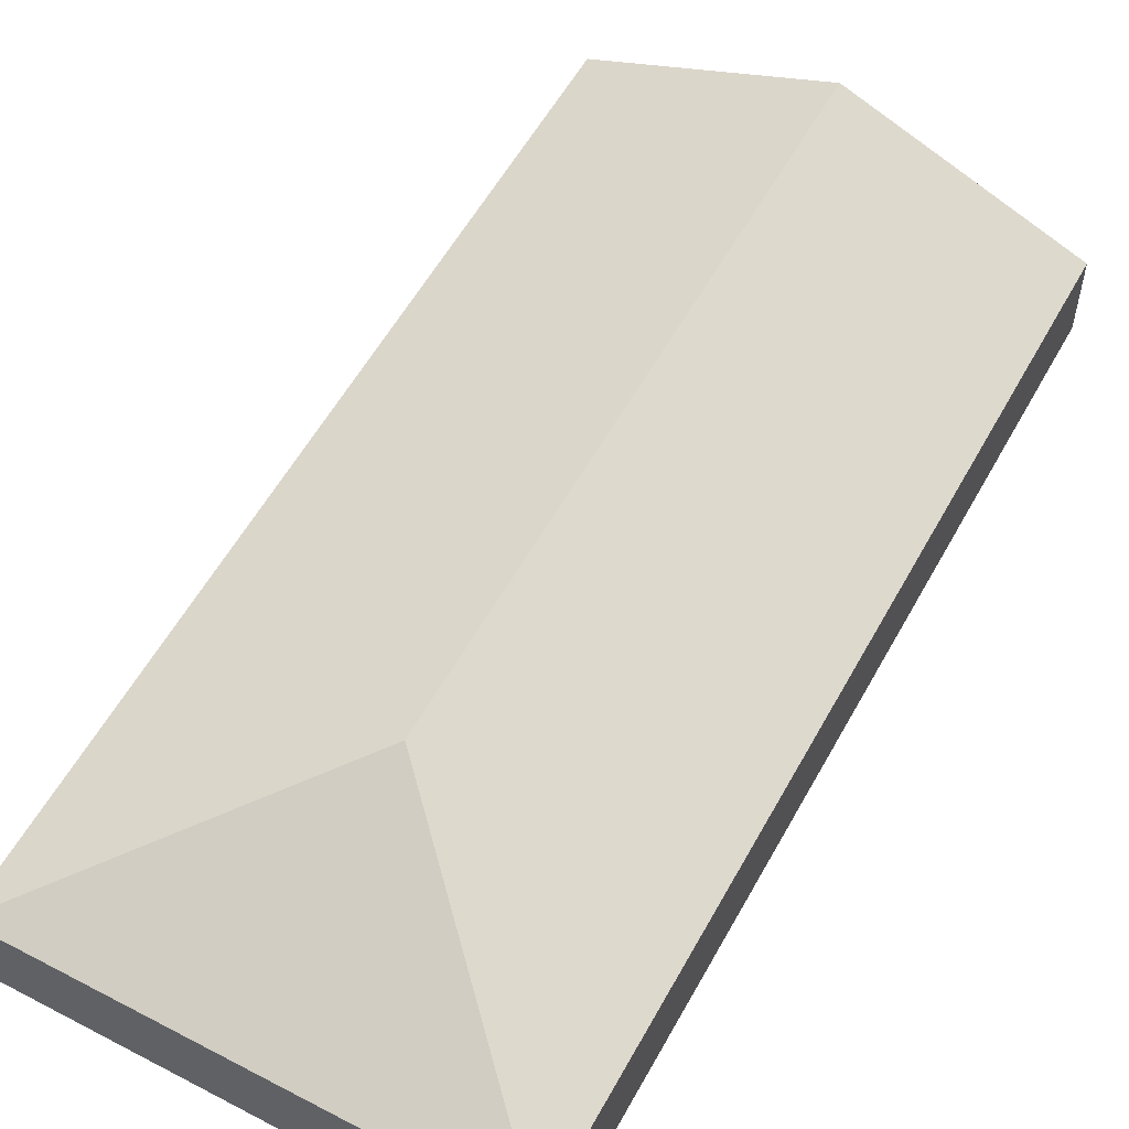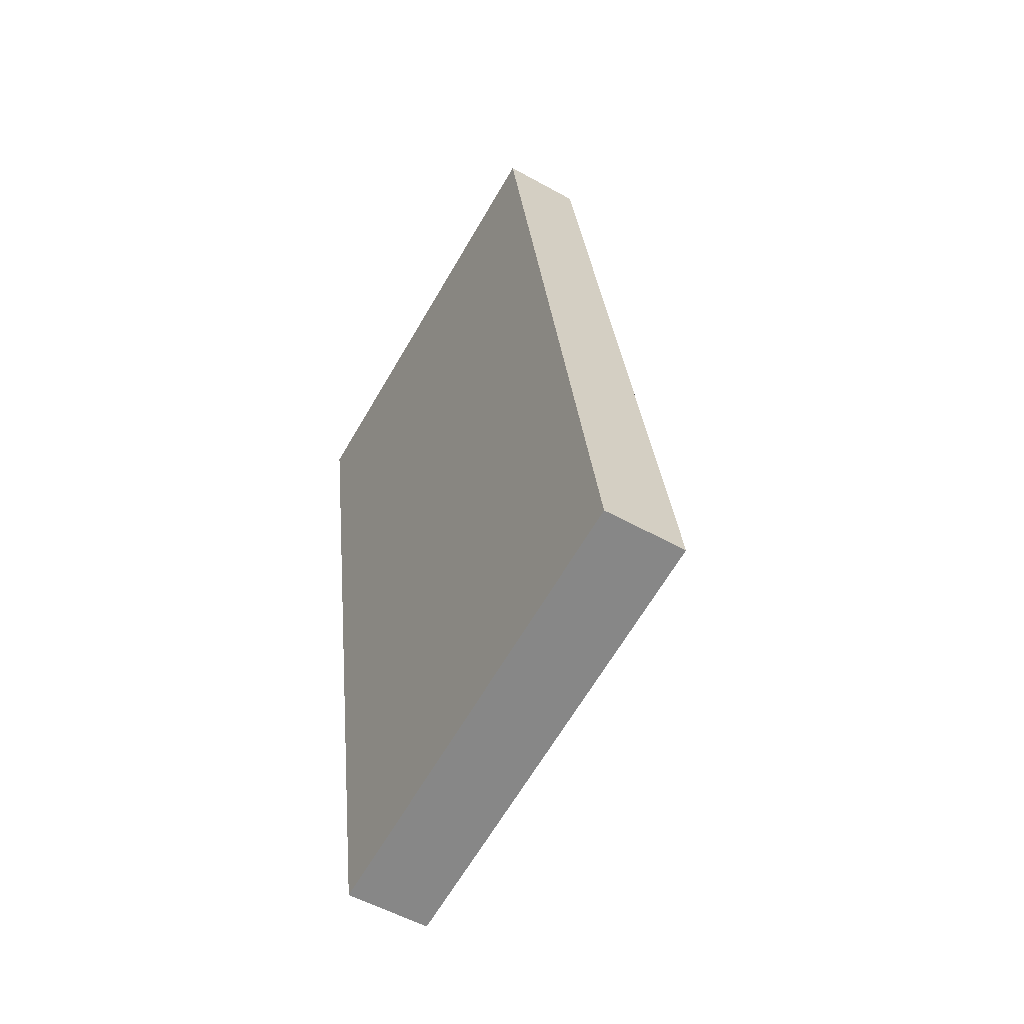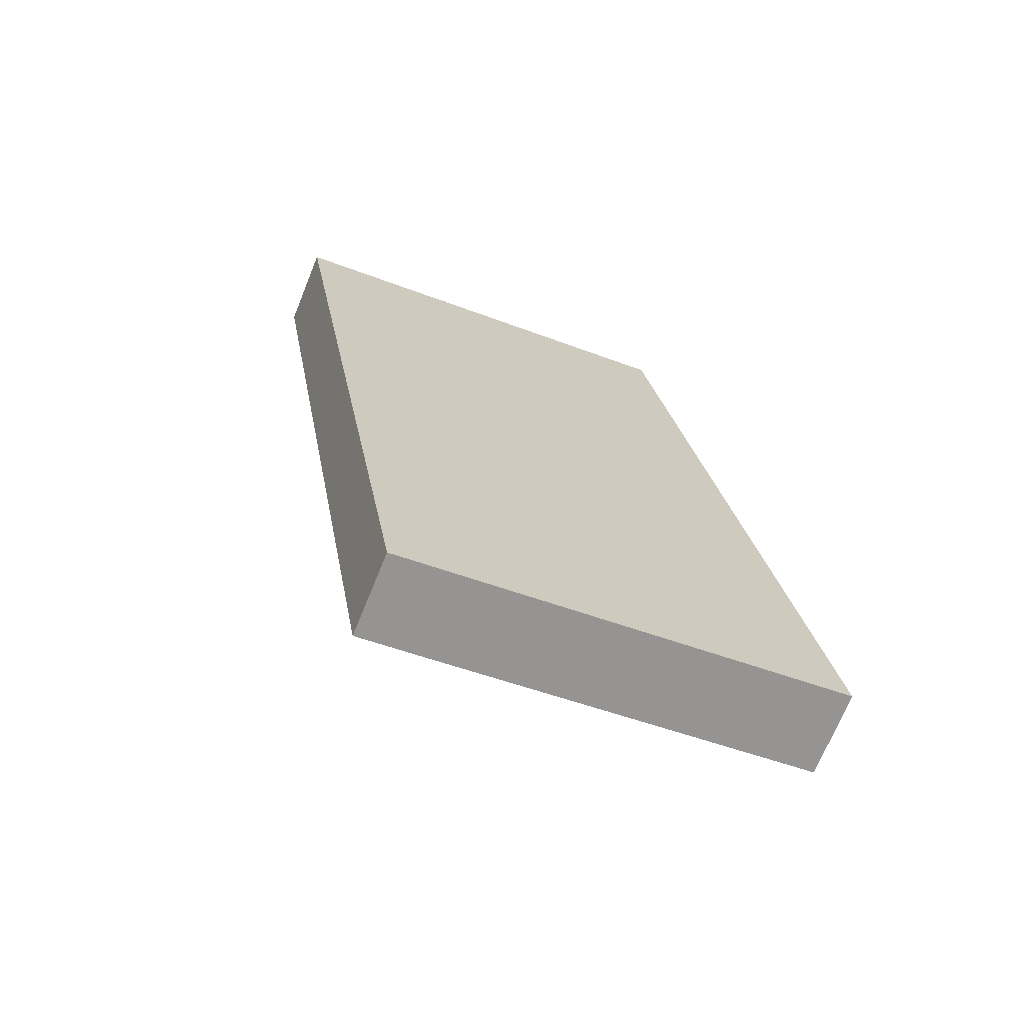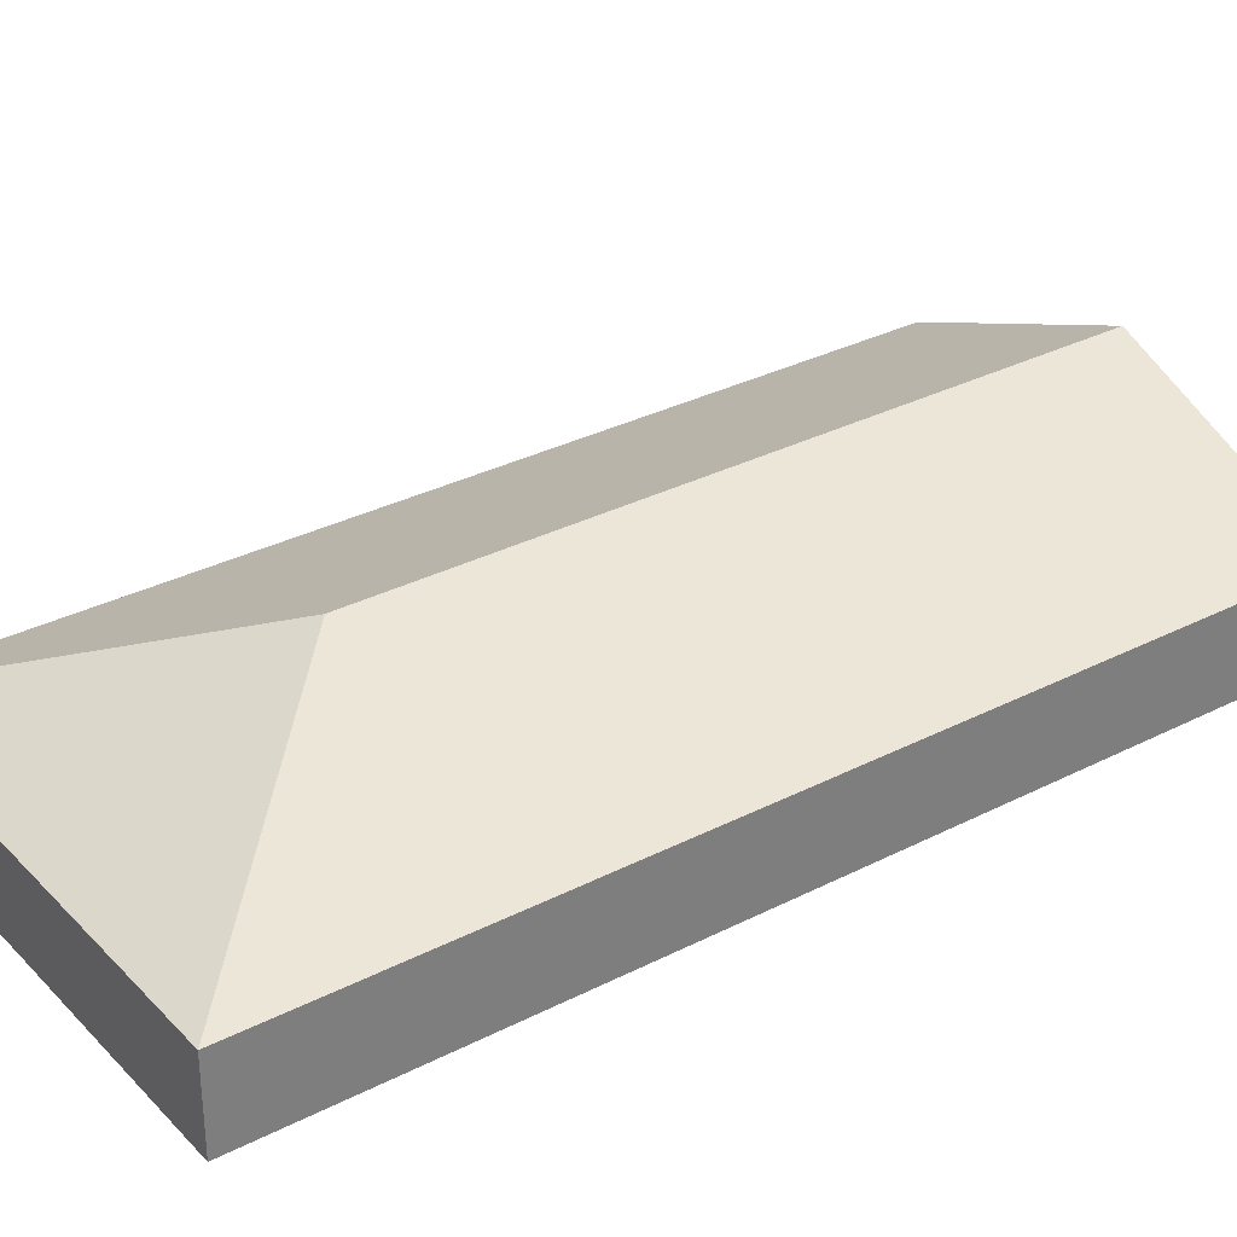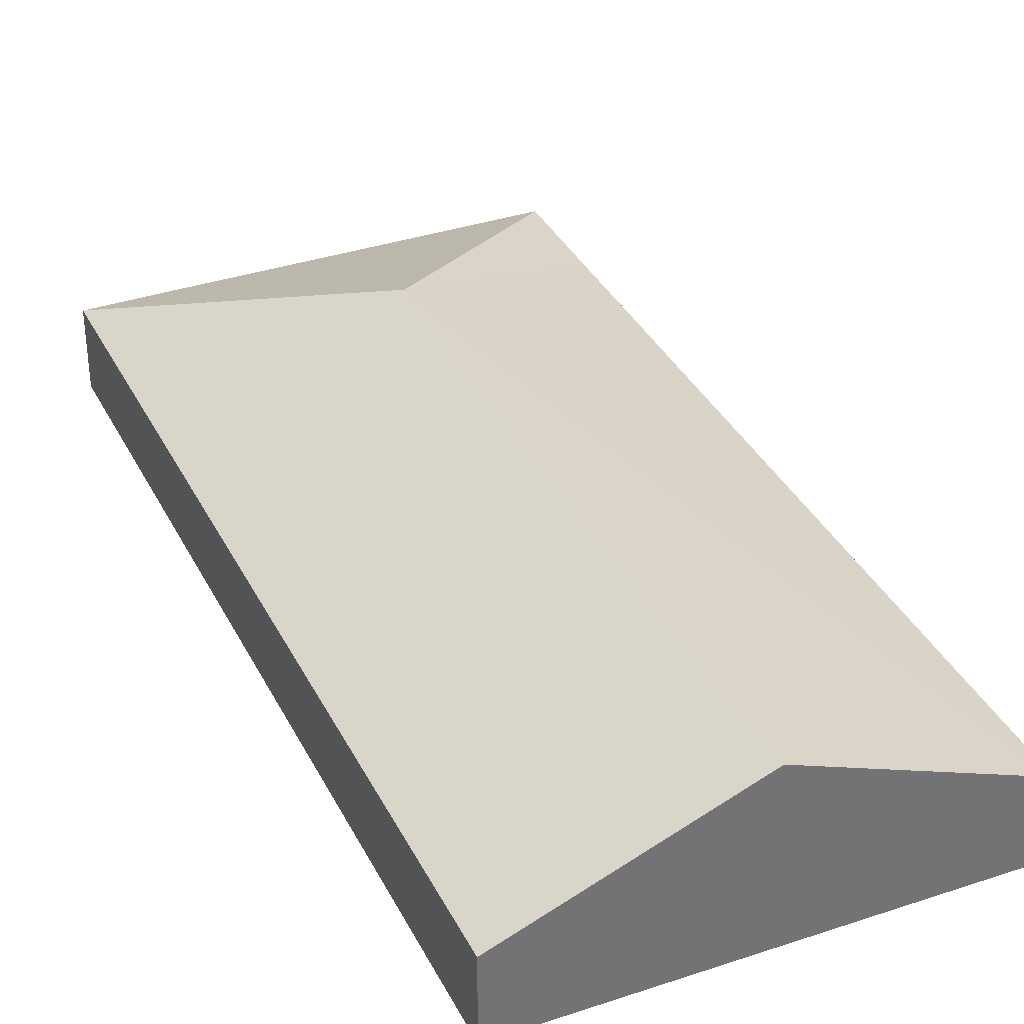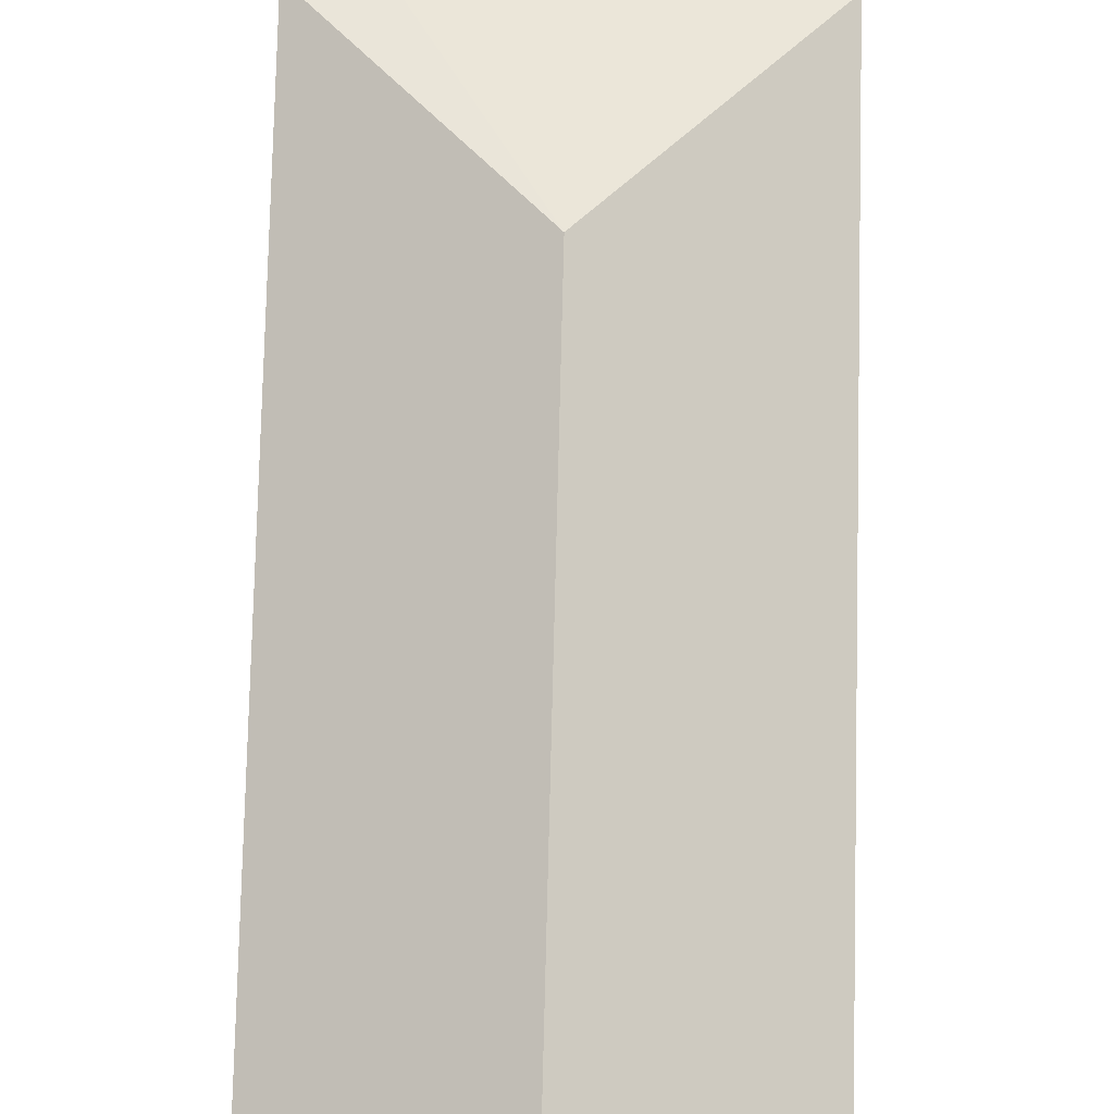
<metadata>
{"format":"obj","ext":"obj","renderer":"f3d","projection":"perspective","resolution":1024,"background":"white","views":[{"elev":56.8,"azim":-160.9,"up":"+Y"},{"elev":-53.9,"azim":59.3,"up":"+Z"},{"elev":-70.4,"azim":-22.1,"up":"+Z"},{"elev":32.1,"azim":-135.2,"up":"+Y"},{"elev":35.6,"azim":-33.5,"up":"+Y"},{"elev":79.8,"azim":-8.1,"up":"+Y"}]}
</metadata>
<code>
v  2.815 1.457 -5.309
v  4.844 0.695 -5.911
v  5.005 0.695 -6.868
v  3.744 0.695 0.647
v  1.87 1.457 0.323
v  4.274 0.695 -6.991
v  1.967 0.695 -7.38
v  1.25 0.693 -7.501
v  0.985 0.694 -5.911
v  0 0.696 4.262e-17
v  1.25 4.593e-16 -7.501
v  0.985 3.619e-16 -5.911
v  0 0 0
v  1.87 -1.978e-17 0.323
v  3.744 -3.962e-17 0.647
v  4.844 3.619e-16 -5.911
v  5.005 4.205e-16 -6.868
v  4.274 4.281e-16 -6.991
v  1.967 4.519e-16 -7.38
g defaultobject
f 1 2 3
f 2 1 4
f 4 1 5
f 6 1 3
f 1 6 7
f 1 7 8
f 9 1 8
f 1 9 10
f 1 10 5
f 11 9 8
f 9 11 12
f 9 12 10
f 10 12 13
f 13 5 10
f 5 13 14
f 5 14 4
f 4 14 15
f 15 2 4
f 2 15 16
f 2 16 3
f 3 16 17
f 17 6 3
f 6 17 18
f 6 18 7
f 7 18 19
f 7 19 8
f 8 19 11
f 16 18 17
f 18 16 19
f 19 16 15
f 19 15 11
f 11 15 12
f 12 15 14
f 12 14 13

</code>
